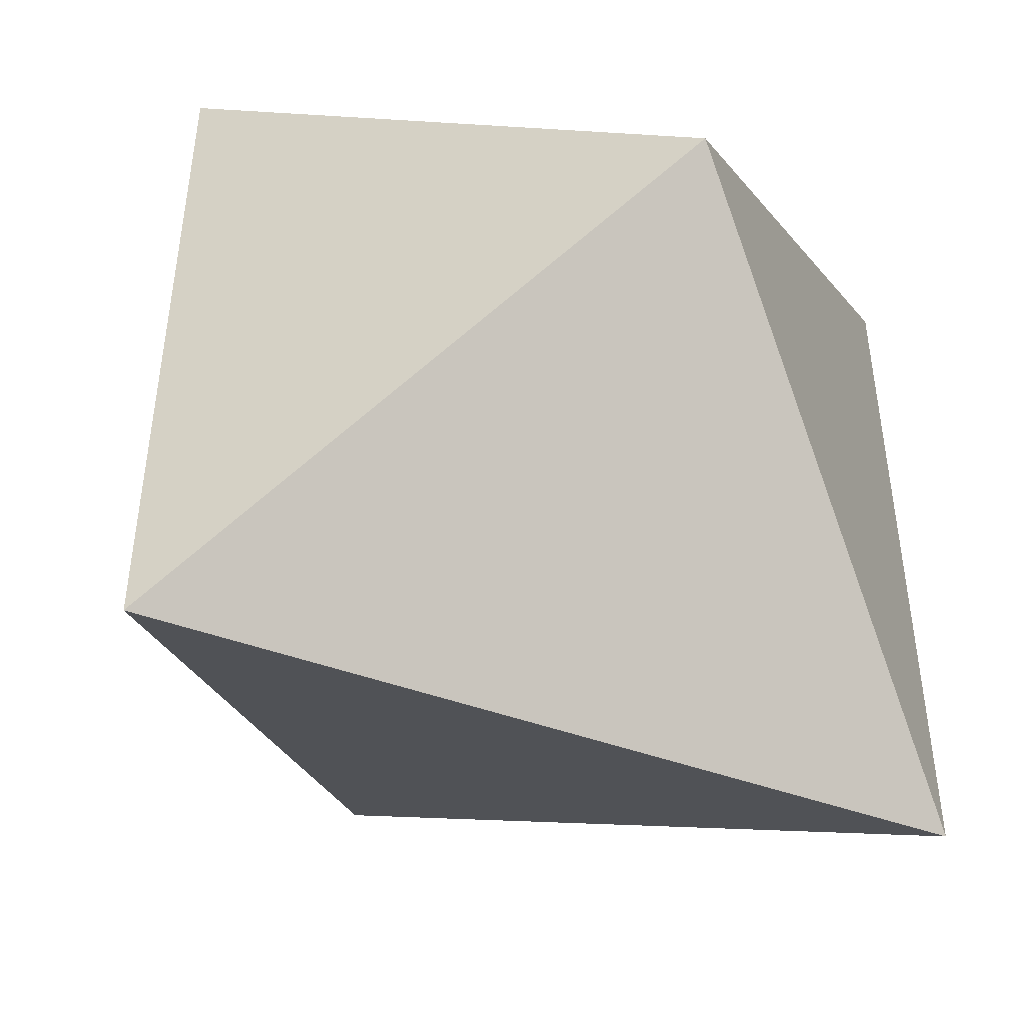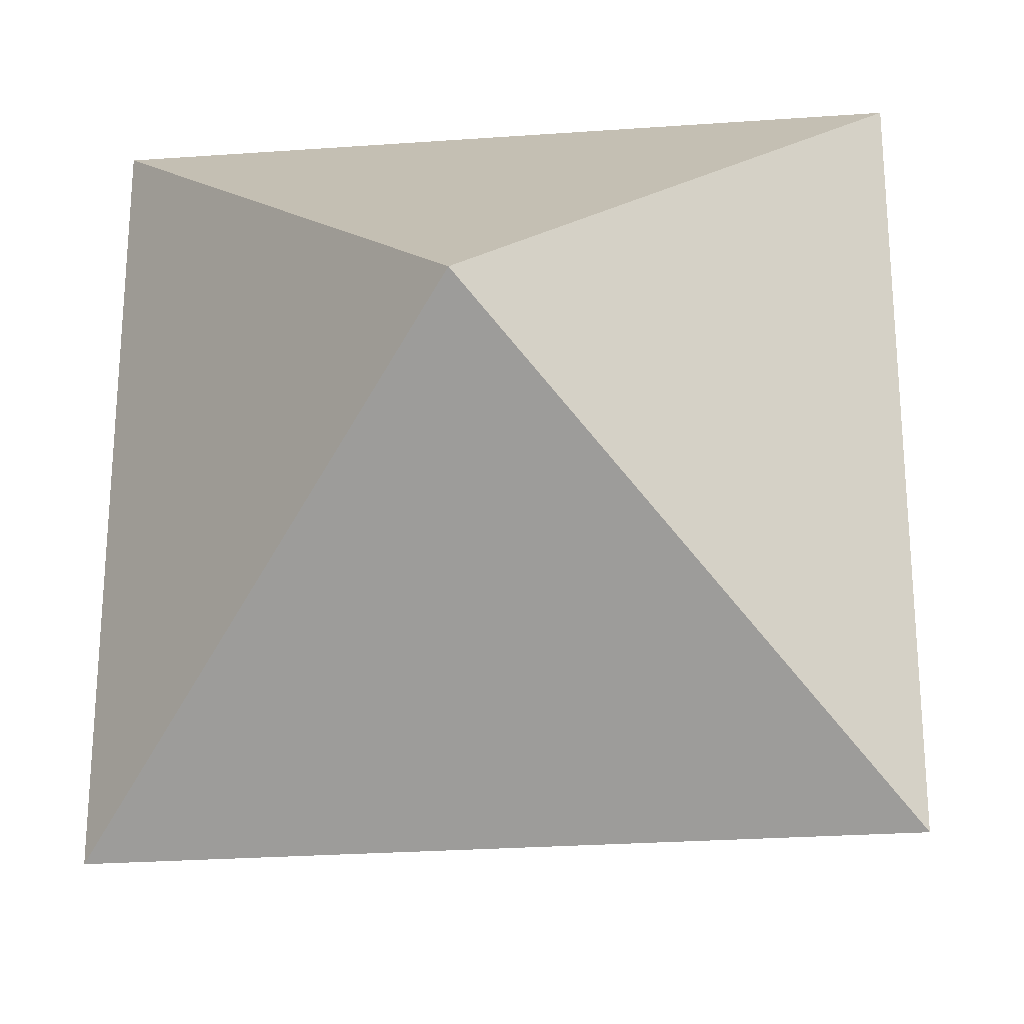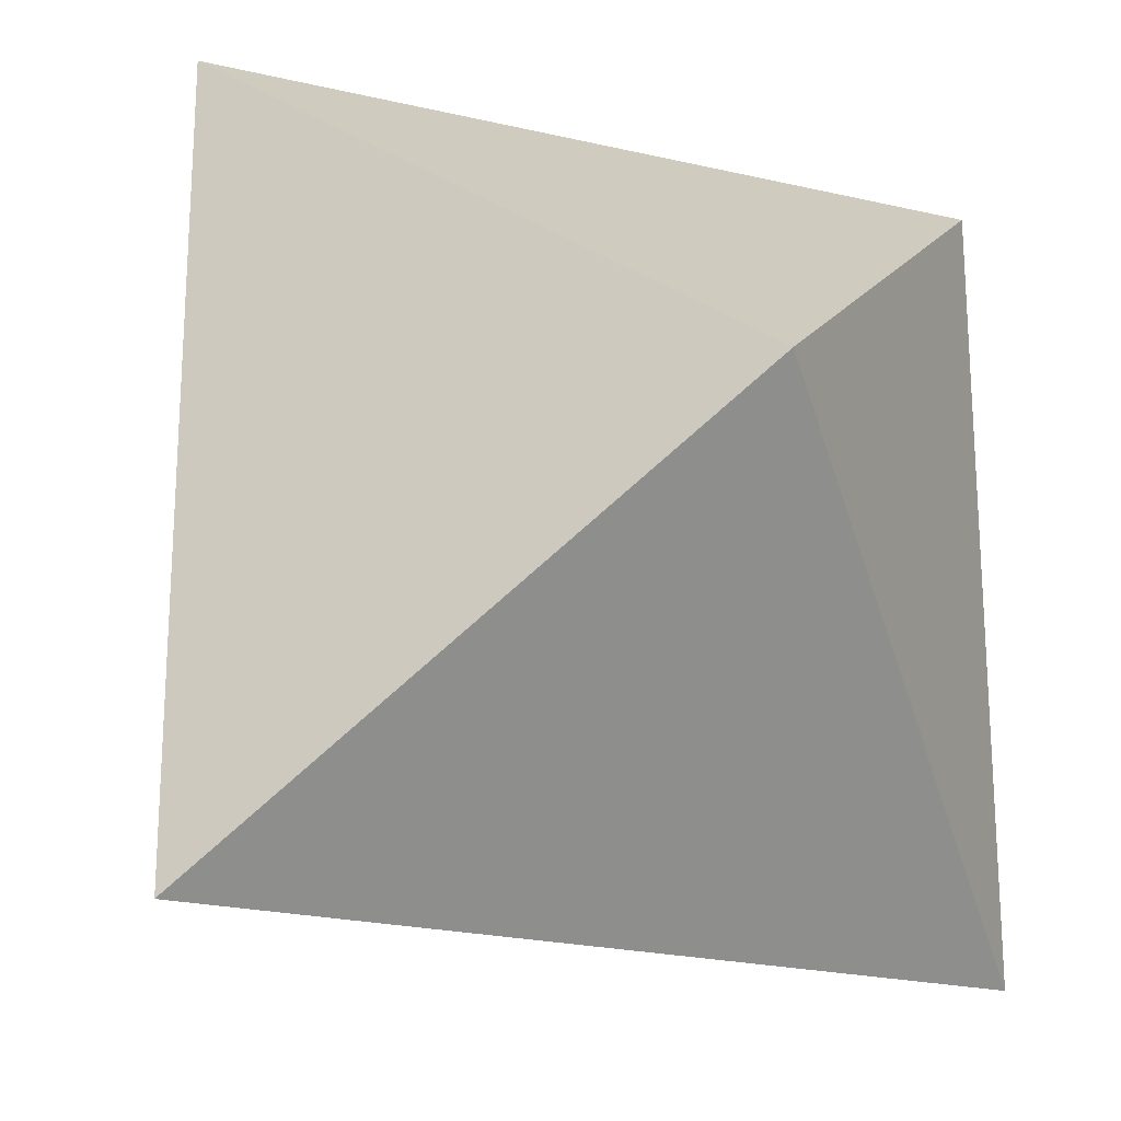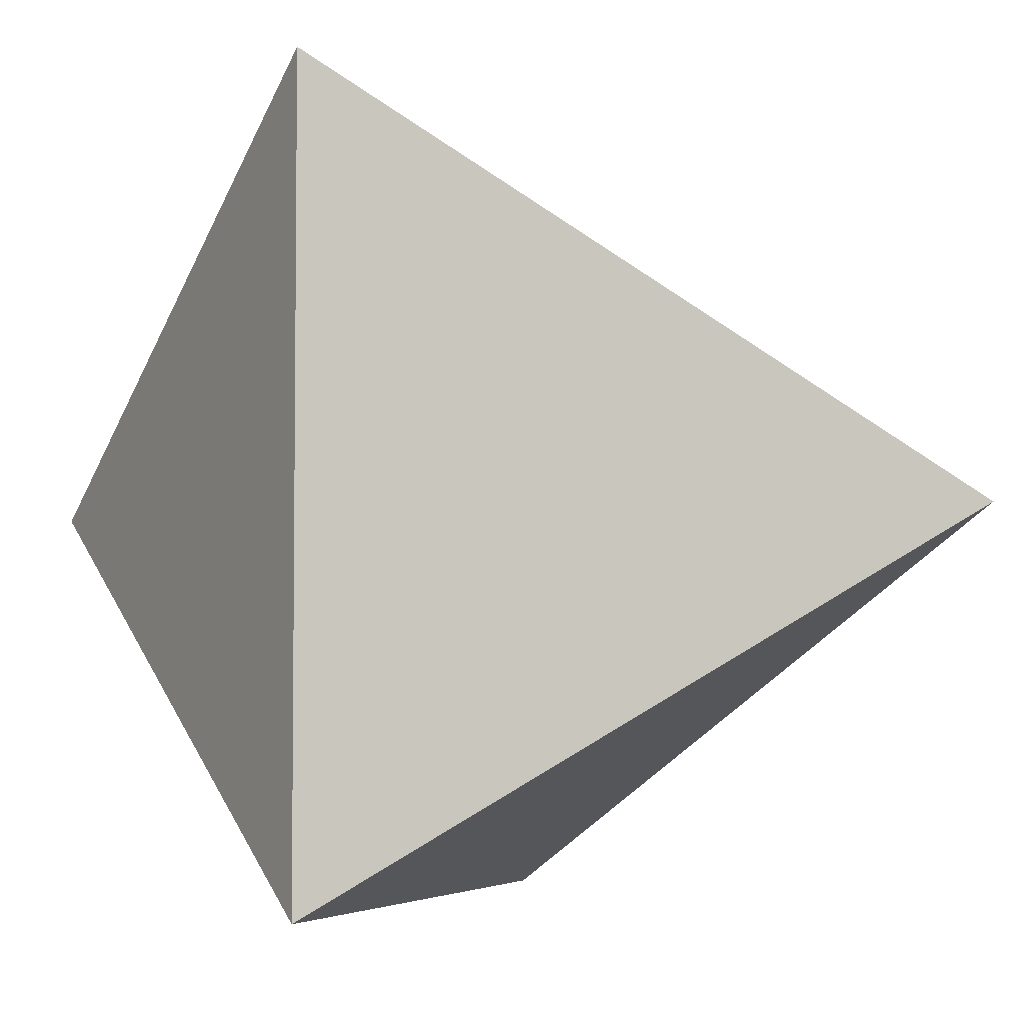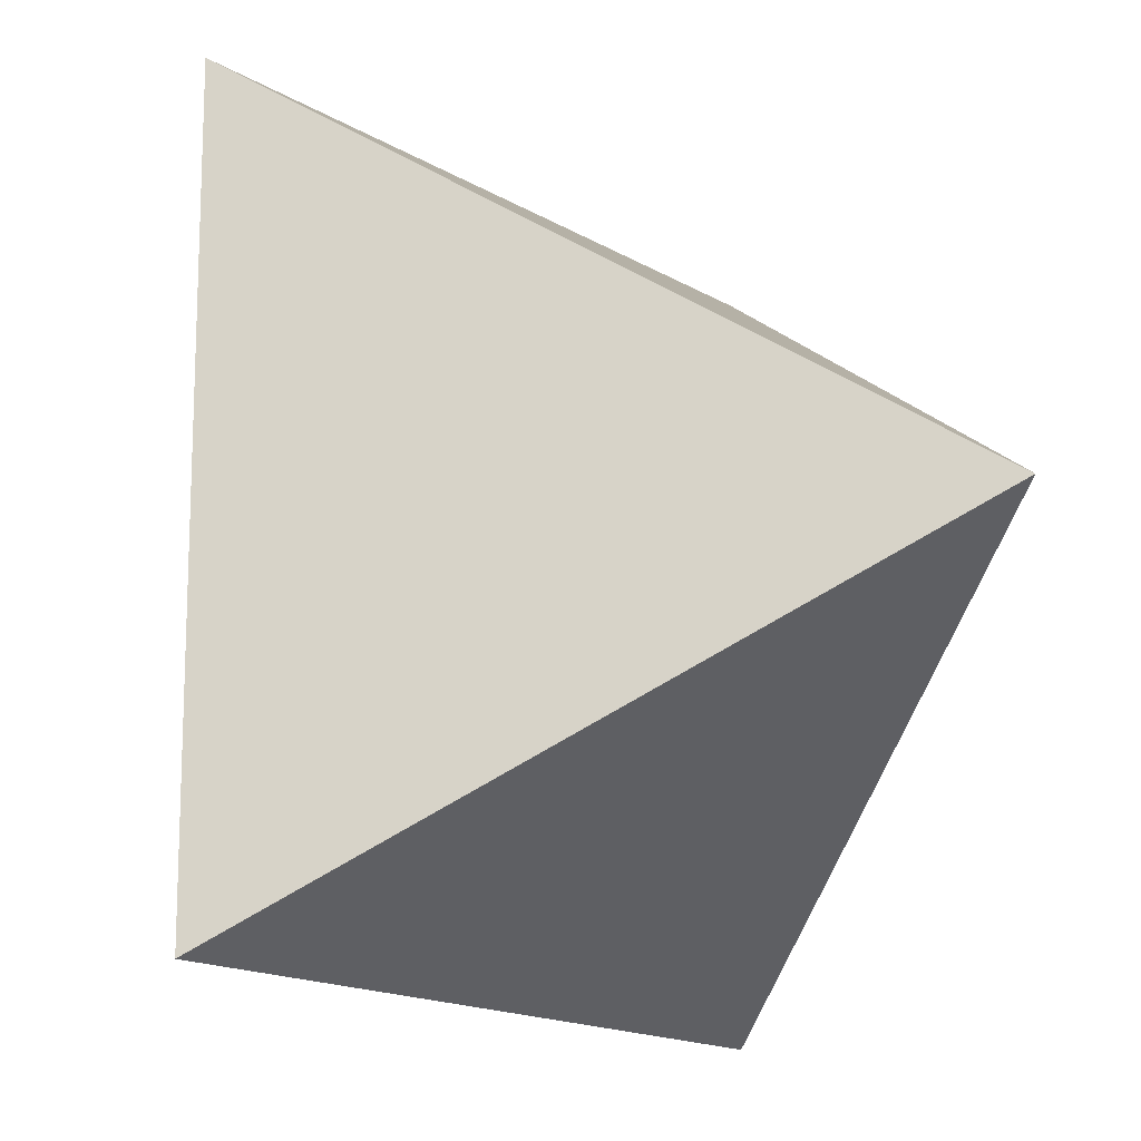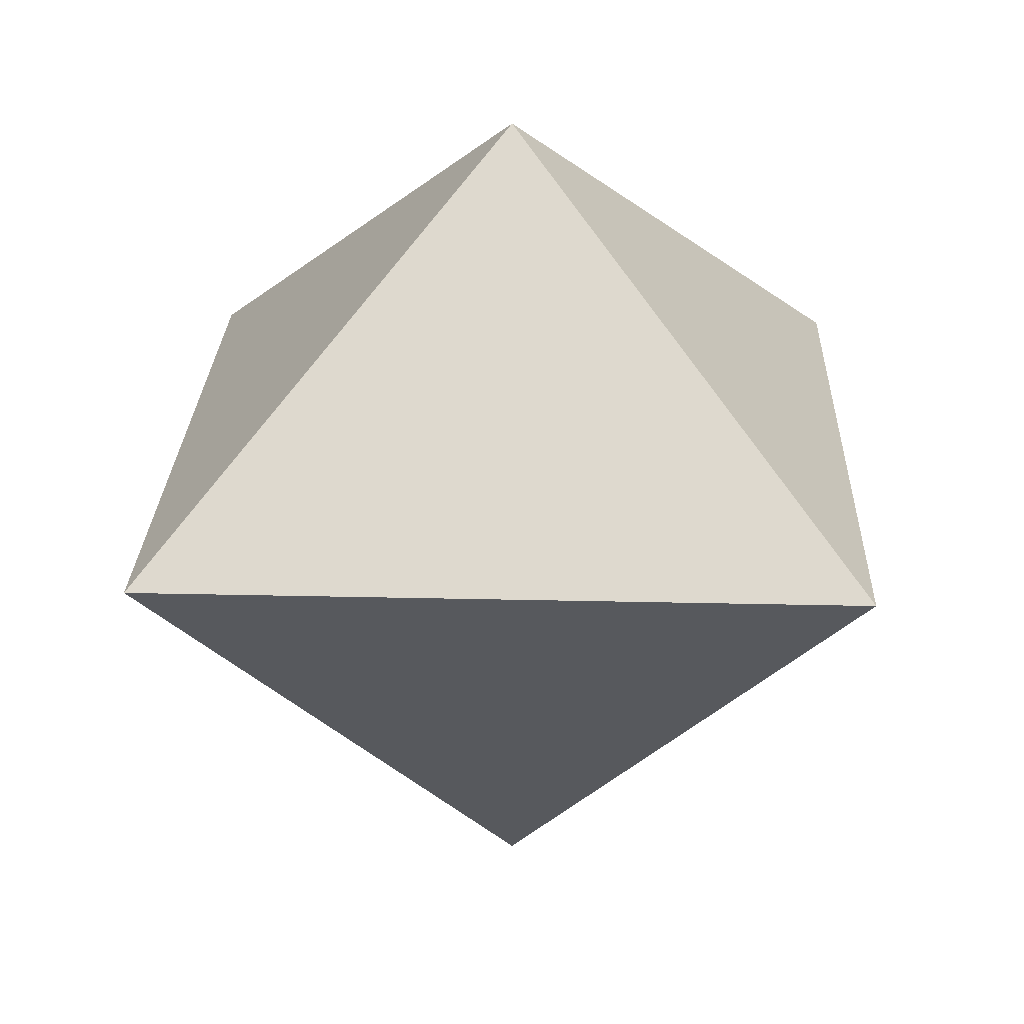
<metadata>
{"format":"obj","ext":"obj","renderer":"f3d","projection":"perspective","resolution":1024,"background":"white","views":[{"elev":-48.9,"azim":-21.3,"up":"+Y"},{"elev":-26.1,"azim":6.5,"up":"+Y"},{"elev":-22.2,"azim":-22.4,"up":"+Y"},{"elev":-4.6,"azim":105.2,"up":"+Y"},{"elev":-15.4,"azim":128.1,"up":"+Y"},{"elev":26.4,"azim":92.1,"up":"+Z"}]}
</metadata>
<code>
g [GIMMICK]crystal_blue4
v -0.15 0.1494 0.03568
v 0.15 0.1494 0.03568
v 1.537e-07 0 0.1846
v 0.15 0.1494 0.03568
v 0.15 -0.1494 0.03568
v 1.537e-07 0 0.1846
v 0.15 -0.1494 0.03568
v -0.15 -0.1494 0.03568
v 1.537e-07 0 0.1846
v -0.15 -0.1494 0.03568
v -0.15 0.1494 0.03568
v 1.537e-07 0 0.1846
v -0.15 0.1494 0.03568
v 1.537e-07 0 -0.1846
v 0.15 0.1494 0.03568
v 0.15 0.1494 0.03568
v 1.537e-07 0 -0.1846
v 0.15 -0.1494 0.03568
v 0.15 -0.1494 0.03568
v 1.537e-07 0 -0.1846
v -0.15 -0.1494 0.03568
v -0.15 -0.1494 0.03568
v 1.537e-07 0 -0.1846
v -0.15 0.1494 0.03568
g [GIMMICK]crystal_blue4_0
f 3 2 1
f 6 5 4
f 9 8 7
f 12 11 10
f 15 14 13
f 18 17 16
f 21 20 19
f 24 23 22

</code>
